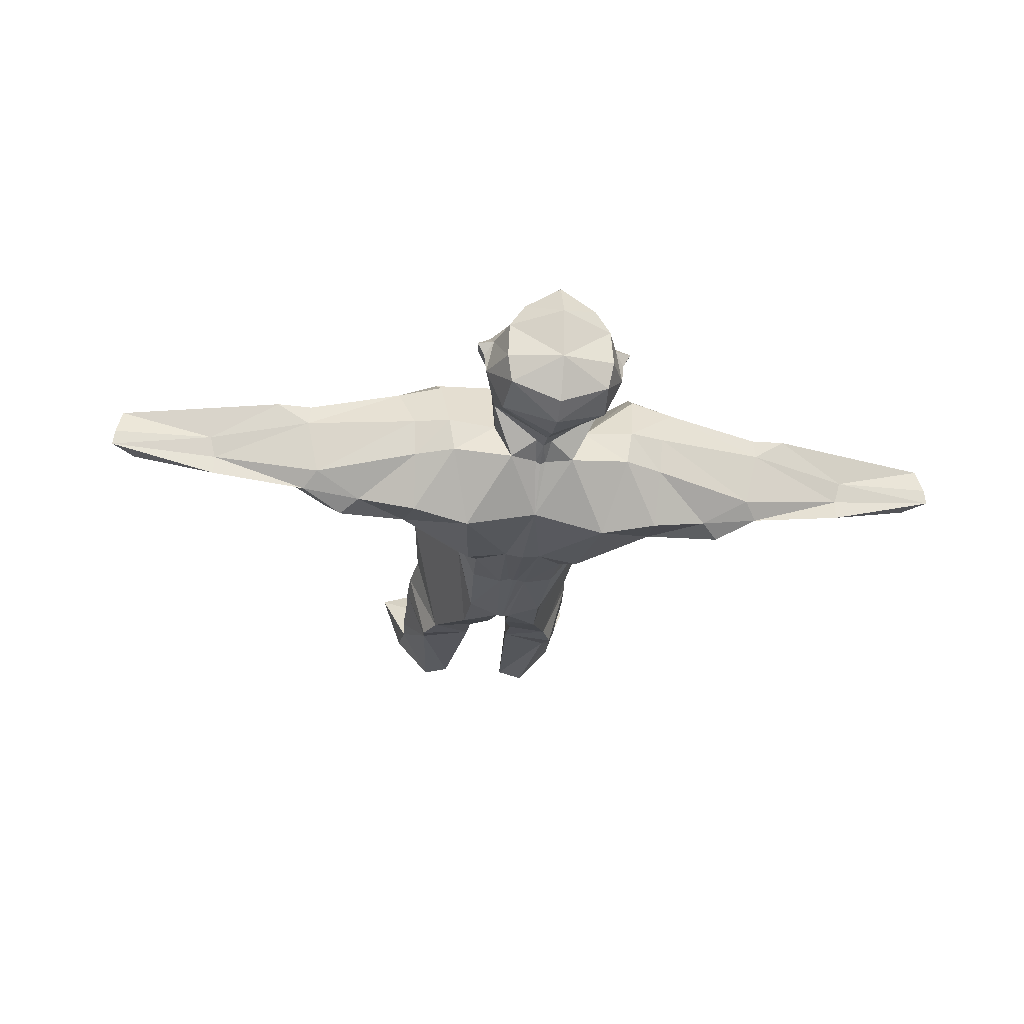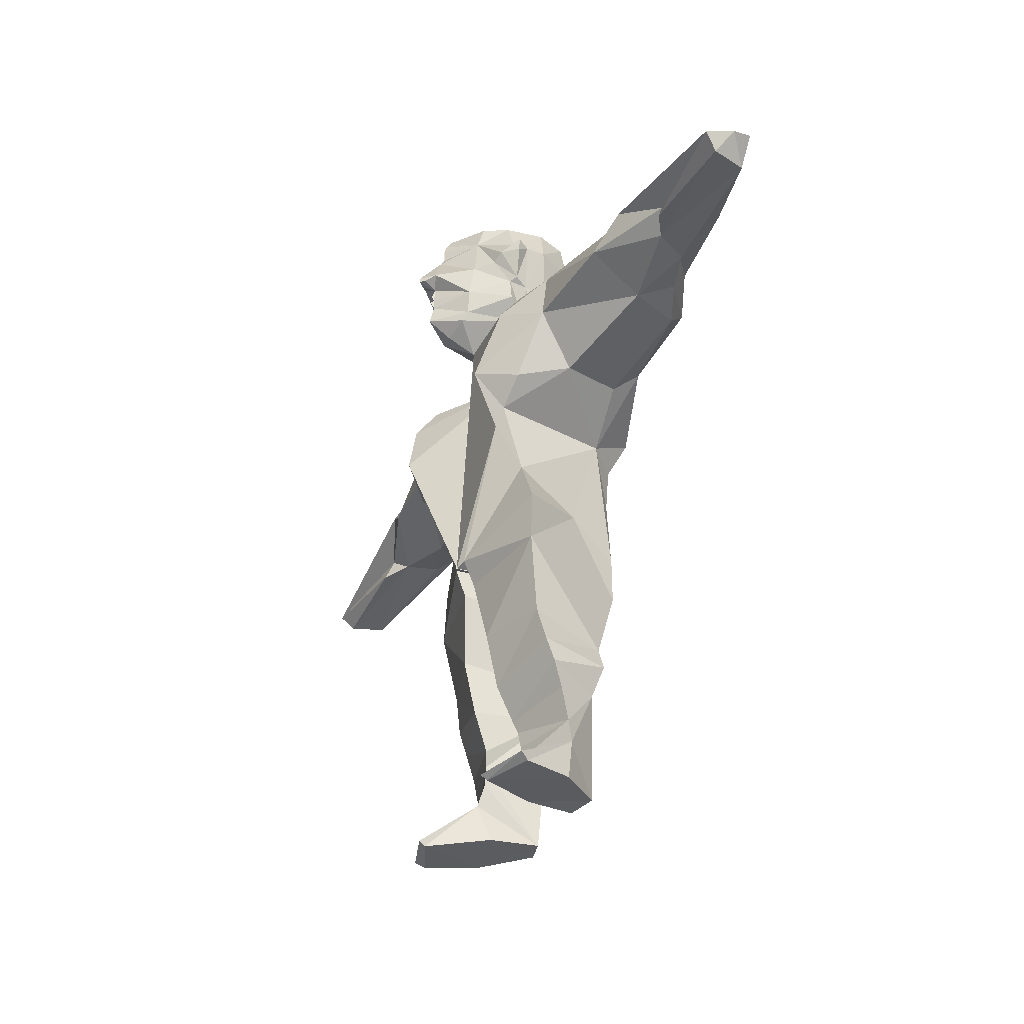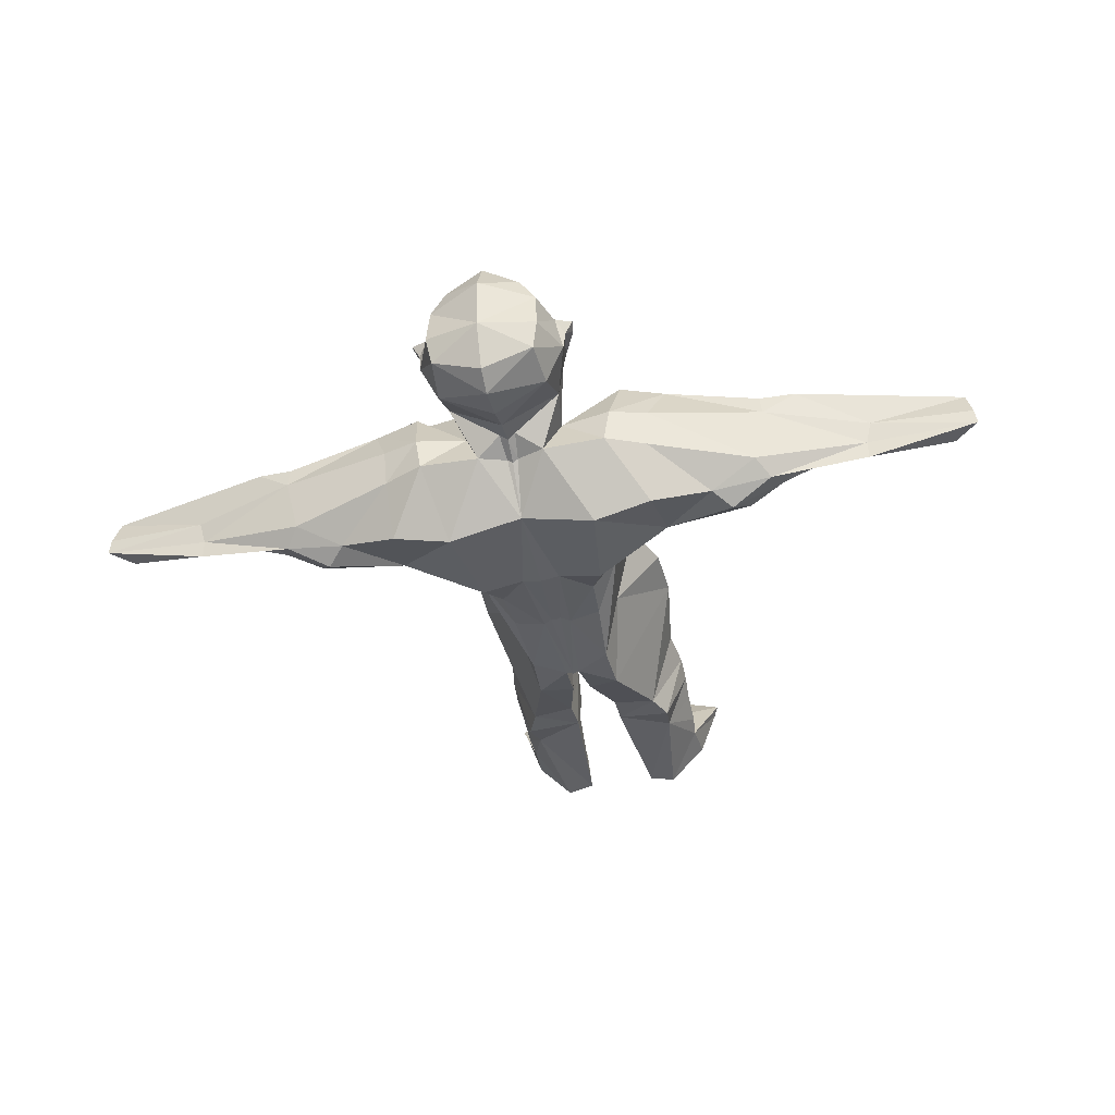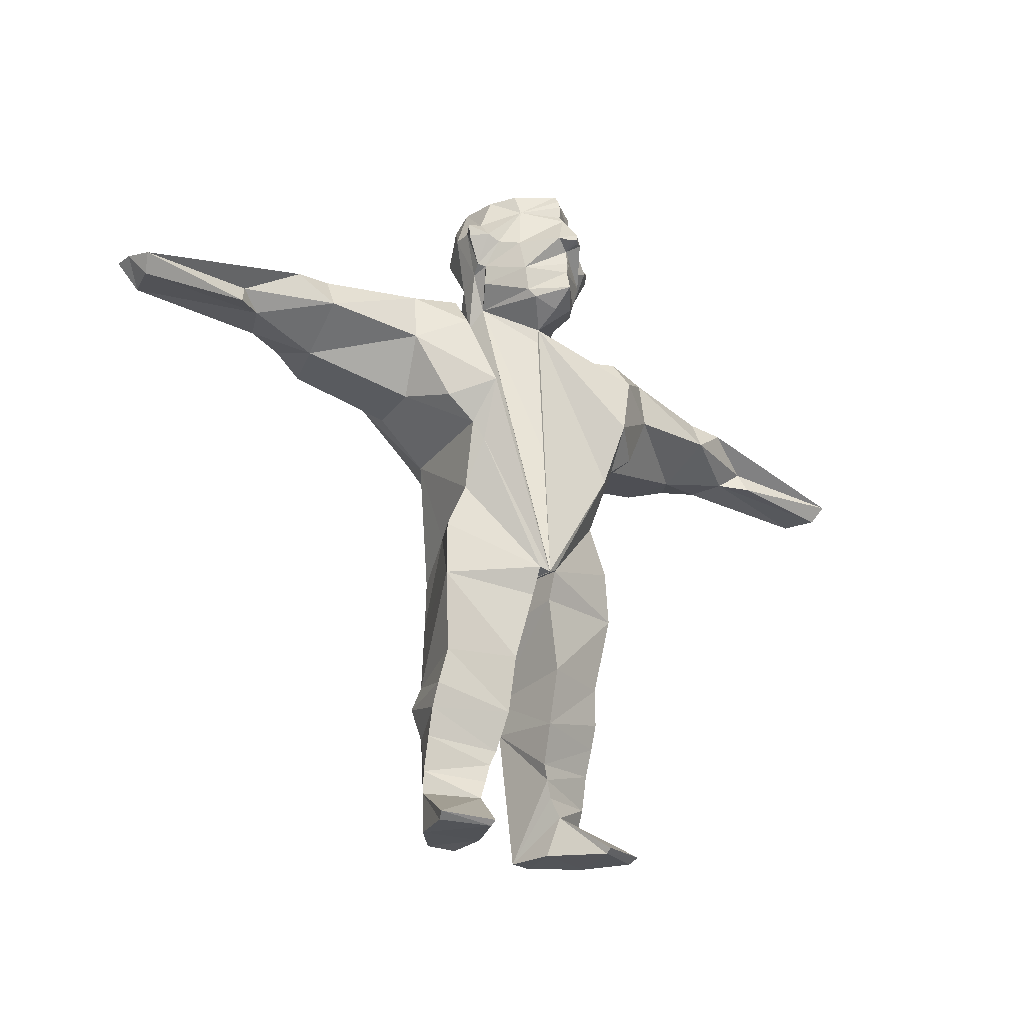
<metadata>
{"format":"obj","ext":"obj","renderer":"f3d","projection":"perspective","resolution":1024,"background":"white","views":[{"elev":-28.8,"azim":171.6,"up":"+Z"},{"elev":-36.3,"azim":64.6,"up":"+Y"},{"elev":-41.8,"azim":-167.7,"up":"+Z"},{"elev":-25.8,"azim":-38.1,"up":"+Y"}]}
</metadata>
<code>
o Cube
v 0.5488 0.8291 -0.2811
v 0.3632 -0.4813 -0.4696
v 0.4084 0.9044 0.6912
v 0.2586 -0.4941 0.8907
v 0.5897 0.3765 -0.3478
v 0.4387 0.2016 0.8182
v 0.6163 -0.1319 -0.01883
v 0.3274 -0.398 0.8463
v 0.6043 0.9107 0.01062
v 0.5421 -0.6287 -0.01197
v 0.7909 0.4458 0.07299
v 0.6738 -0.06424 0.2567
v 0.5804 0.8734 0.4444
v 0.8752 0.3208 0.4348
v 0.6538 -0.02478 0.4525
v 0.4889 -0.4418 0.1861
v 1.174 -0.7747 0.576
v 0.8101 -1.053 -1.105
v 0.8967 -2.968 0.4254
v 0.1543 0.1904 1.203
v 0.3896 -0.1353 0.8661
v 0.3685 0.6776 0.7513
v 0.7127 0.5225 0.4309
v 0.8933 0.4606 0.4396
v 0.7244 0.01136 0.3946
v 0.812 0.4267 0.2981
v 0.7278 0.3222 0.6005
v 0.6026 0.2475 0.6349
v 0.6343 -0.2398 0.422
v 0.05461 0.1464 1.287
v 0.9327 -1.869 1.022
v 0.6711 -2.056 -1.019
v 0.4394 -3.565 -0.9096
v 0.05782 -0.5914 -0.456
v 0.0877 -0.3227 -0.3257
v 0.1006 -2.022 -0.9794
v 2.288 -1.387 -0.9025
v 2.46 -1.659 -0.6609
v 2.711 -0.9502 0.2687
v 2.713 -1.282 0.4216
v 1.67 -0.8519 0.4743
v 1.444 -1.012 -0.9747
v 1.032 -0.5196 -0.4097
v 1.095 -0.5146 -0.02016
v 1.47 -0.7037 -0.4111
v 1.513 -1.708 -0.7509
v 1.421 -1.929 -0.4747
v 1.688 -1.376 0.5394
v 1.003 -2.296 0.6959
v 0.8115 -2.32 -0.5573
v 1.495 -0.6478 0.003867
v 1.526 -1.915 0.1298
v 2.09 -1.181 -0.8031
v 2.601 -1.028 -0.5464
v 2.734 -0.9505 0.05056
v 2.637 -1.624 -0.1478
v 4.875 -1.594 0.1473
v 4.94 -1.427 0.2828
v 3.258 -1.496 -0.3579
v 3.157 -1.333 -0.3906
v 2.745 -1.215 -0.6953
v 5.028 -1.375 -0.1822
v 5.002 -1.353 -0.0146
v 3.418 -1.455 -0.01946
v 0.2074 -2.018 -0.9655
v 0.07357 -3.742 -0.9597
v 0.103 -3.827 0.7494
v 1.083 -6.86 -0.000227
v 0.6872 -6.82 -0.4578
v 0.3937 -6.841 -0.3738
v 1.022 -4.885 0.3129
v 0.7464 -5.012 -0.5524
v 0.2877 -4.877 0.552
v 0.1052 -4.276 -0.7862
v 1.316 -2.045 0.6682
v 3.645 -1.283 0.08251
v 3.714 -1.495 0.1683
v 3.103 -1.003 0.3127
v 1.197 -1.134 0.8289
v 2.857 -1.545 -0.4834
v 0.5268 -2.396 -0.8575
v 1.082 -5.817 0.06553
v 0.8344 -5.682 -0.4101
v 0.6452 -3.256 -0.3365
v 1.145 -4.065 0.433
v 0.4628 -4.086 -0.9003
v 0.454 -6.861 0.1459
v 0.6234 -2.178 -0.7572
v 0.1143 -4.126 0.6339
v 1.088 -5.263 0.2399
v 0.3305 -5.885 0.2636
v 0.2837 -5.471 0.4239
v 1.097 -5.521 0.1496
v 1.082 -6.19 -0.00629
v 0.4435 -6.237 0.2258
v 0.2762 -4.968 -0.528
v 0.4958 -2.865 -0.8357
v 0.1527 -2.886 -0.8968
v 0.05409 -2.798 -0.9064
v 1.054 -6.417 -0.05575
v 0.5367 -6.451 0.2698
v 1.317 -6.836 0.6367
v 1.268 -6.898 0.545
v 0.7724 -6.922 0.7599
v 0.7679 -6.874 0.8269
v 0.8733 -2.48 0.7305
v 0.3934 -6.042 0.2354
v 1.122 -3.474 0.4097
v 0.875 -5.303 -0.5426
v 4.765 -1.576 -0.2243
v 3.874 -1.261 -0.06118
v 3.813 -1.314 -0.2977
v 3.815 -1.319 -0.5129
v 0.2691 -5.366 -0.4572
v -0.5488 0.8291 -0.2811
v -0.3632 -0.4813 -0.4696
v -0.4084 0.9044 0.6912
v -0.2586 -0.4941 0.8907
v 0 -0.6099 -0.4831
v 0 0.945 0.9427
v 0 -0.592 0.9343
v 0 0.8513 -0.5083
v -0.5897 0.3765 -0.3478
v -0.4387 0.2016 0.8182
v 0 0.5918 -0.6288
v 0 0.1547 1.338
v -0.6163 -0.1319 -0.01883
v -0.3274 -0.398 0.8463
v 0 -0.3544 -0.3766
v 0 -0.4213 1.2
v -0.6043 0.9107 0.01062
v -0.5421 -0.6287 -0.01197
v 0 0.8528 1.001
v 0 1.094 -0.05876
v -0.7909 0.4458 0.07299
v -0.6738 -0.06424 0.2567
v -0.5804 0.8734 0.4444
v 0 -0.7305 0.6186
v 0 1.144 0.5177
v -0.8752 0.3208 0.4348
v -0.6538 -0.02478 0.4525
v -0.4889 -0.4418 0.1861
v -1.174 -0.7747 0.576
v -0.8101 -1.053 -1.105
v 0 -1.035 -0.9301
v -0.8967 -2.968 0.4254
v -0.1543 0.1904 1.203
v 0 0.08469 1.137
v 0 0.6142 1.023
v -0.3896 -0.1353 0.8661
v -0.3685 0.6776 0.7513
v -0.7127 0.5225 0.4309
v -0.8933 0.4606 0.4396
v -0.7244 0.01136 0.3946
v -0.812 0.4267 0.2981
v -0.7278 0.3222 0.6005
v -0.6026 0.2475 0.6349
v -0.6343 -0.2398 0.422
v 0 -0.06832 -0.4387
v 0 0.2316 -0.564
v 0 0.2112 1.334
v -0.05461 0.1464 1.287
v 0 -0.02329 1.178
v 0 -0.08085 1.15
v 0 -0.1191 1.191
v 0 -0.1978 1.145
v 0 0.6359 1.039
v 0 0.7581 1.029
v 0 0.5362 1.08
v 0 -0.8951 0.6052
v -0.9327 -1.869 1.022
v -0.6711 -2.056 -1.019
v 0 -2.026 -0.9925
v -0.4394 -3.565 -0.9096
v 0 -3.804 -0.9399
v 0 -3.878 0.7976
v -0.05782 -0.5914 -0.456
v -0.0877 -0.3227 -0.3257
v -0.1006 -2.022 -0.9794
v 0 -3.77 -0.9604
v 0 -3.872 0.7896
v -2.288 -1.387 -0.9025
v -2.46 -1.659 -0.6609
v -2.711 -0.9502 0.2687
v -2.713 -1.282 0.4216
v -1.67 -0.8519 0.4743
v -1.444 -1.012 -0.9747
v -1.032 -0.5196 -0.4097
v -1.095 -0.5146 -0.02016
v -1.47 -0.7037 -0.4111
v -1.513 -1.708 -0.7509
v -1.421 -1.929 -0.4747
v -1.688 -1.376 0.5394
v -1.003 -2.296 0.6959
v -0.8115 -2.32 -0.5573
v -1.495 -0.6478 0.003867
v -1.526 -1.915 0.1298
v -2.09 -1.181 -0.8031
v -2.601 -1.028 -0.5464
v -2.734 -0.9505 0.05056
v -2.637 -1.624 -0.1478
v -4.875 -1.594 0.1473
v -4.94 -1.427 0.2828
v -3.258 -1.496 -0.3579
v -3.157 -1.333 -0.3906
v -2.745 -1.215 -0.6953
v -5.028 -1.375 -0.1822
v -5.002 -1.353 -0.0146
v -3.418 -1.455 -0.01946
v -0.2074 -2.018 -0.9655
v -0.07357 -3.742 -0.9597
v -0.103 -3.827 0.7494
v -1.083 -6.86 -0.000227
v -0.6872 -6.82 -0.4578
v -0.3937 -6.841 -0.3738
v -1.022 -4.885 0.3129
v -0.7464 -5.012 -0.5524
v -0.2877 -4.877 0.552
v -0.1052 -4.276 -0.7862
v -1.316 -2.045 0.6682
v -3.645 -1.283 0.08251
v -3.714 -1.495 0.1683
v -3.103 -1.003 0.3127
v -1.197 -1.134 0.8289
v -2.857 -1.545 -0.4834
v -0.5268 -2.396 -0.8575
v -1.082 -5.817 0.06553
v -0.8344 -5.682 -0.4101
v -0.6452 -3.256 -0.3365
v -1.145 -4.065 0.433
v -0.4628 -4.086 -0.9003
v -0.454 -6.861 0.1459
v -0.6234 -2.178 -0.7572
v -0.1143 -4.126 0.6339
v -1.088 -5.263 0.2399
v -0.3305 -5.885 0.2636
v -0.2837 -5.471 0.4239
v -1.097 -5.521 0.1496
v -1.082 -6.19 -0.00629
v -0.4435 -6.237 0.2258
v 0 -2.356 0.6938
v -0.2762 -4.968 -0.528
v -0.4958 -2.865 -0.8357
v -0.1527 -2.886 -0.8968
v -0.05409 -2.798 -0.9064
v 0 -2.811 -0.9107
v -1.054 -6.417 -0.05575
v -0.5367 -6.451 0.2698
v -1.317 -6.836 0.6367
v -1.268 -6.898 0.545
v -0.7724 -6.922 0.7599
v -0.7679 -6.874 0.8269
v -0.8733 -2.48 0.7305
v -0.3934 -6.042 0.2354
v -1.122 -3.474 0.4097
v -0.875 -5.303 -0.5426
v -4.765 -1.576 -0.2243
v -3.874 -1.261 -0.06118
v -3.813 -1.314 -0.2977
v -3.815 -1.319 -0.5129
v -0.2691 -5.366 -0.4572
f 138 4 121
f 27 23 22
f 125 1 5
f 168 149 22
f 139 3 13
f 21 148 164
f 7 35 159
f 21 29 15
f 8 4 16
f 35 2 34
f 4 130 121
f 7 10 2
f 7 11 12
f 1 134 9
f 1 11 5
f 65 36 145
f 12 16 10
f 26 14 25
f 134 13 9
f 24 14 26
f 17 44 10
f 2 18 145
f 10 43 2
f 69 70 83
f 50 97 81
f 33 66 98
f 138 176 181
f 99 180 246
f 129 34 119
f 84 33 50
f 49 75 31
f 44 51 45
f 49 50 52
f 41 40 39
f 46 53 37
f 52 38 56
f 18 46 32
f 79 48 41
f 18 43 42
f 58 63 111
f 63 58 57
f 58 78 76
f 41 55 51
f 45 53 42
f 51 54 45
f 46 38 47
f 48 56 40
f 37 61 60
f 111 62 112
f 64 77 76
f 61 112 113
f 60 59 80
f 80 59 56
f 99 98 180
f 180 67 181
f 69 83 100
f 114 107 91
f 94 82 107
f 69 87 70
f 101 102 100
f 102 104 103
f 100 103 68
f 68 104 87
f 101 104 105
f 113 62 110
f 138 118 142
f 152 153 156
f 125 115 122
f 149 168 151
f 117 139 137
f 164 148 150
f 160 159 123
f 154 141 157
f 142 128 158
f 116 178 177
f 118 130 128
f 132 127 116
f 127 135 123
f 115 134 122
f 135 115 123
f 210 172 144
f 142 136 132
f 136 154 155
f 137 134 131
f 155 153 152
f 189 143 132
f 145 116 177
f 188 132 116
f 217 231 242
f 195 172 226
f 243 226 244
f 181 176 142
f 246 180 245
f 175 181 180
f 177 129 119
f 195 174 229
f 194 146 253
f 190 196 189
f 197 192 195
f 186 185 193
f 191 198 187
f 197 183 192
f 191 144 172
f 193 171 224
f 144 188 116
f 203 223 258
f 257 205 204
f 221 185 223
f 200 186 196
f 198 190 187
f 199 196 190
f 183 191 192
f 193 201 197
f 182 206 198
f 258 200 259
f 221 222 209
f 259 199 206
f 225 205 182
f 225 201 204
f 244 210 245
f 180 212 211
f 214 213 247
f 240 215 254
f 248 240 239
f 214 232 213
f 249 248 247
f 249 251 252
f 250 247 213
f 251 213 232
f 248 251 232
f 257 260 205
f 138 16 4
f 27 14 24
f 23 13 22
f 13 3 22
f 27 24 23
f 6 28 22
f 28 27 22
f 125 122 1
f 20 6 169
f 6 22 169
f 169 22 149
f 22 3 120
f 120 133 22
f 133 168 22
f 168 167 149
f 169 161 20
f 161 126 30
f 20 161 30
f 139 120 3
f 130 8 166
f 8 21 166
f 21 6 20
f 30 126 148
f 21 20 148
f 20 30 148
f 164 165 166
f 148 163 164
f 164 166 21
f 35 129 159
f 159 160 5
f 160 125 5
f 5 7 159
f 15 25 28
f 25 14 27
f 28 25 27
f 28 6 15
f 6 21 15
f 21 8 29
f 16 15 29
f 29 8 16
f 35 7 2
f 4 8 130
f 7 12 10
f 7 5 11
f 1 122 134
f 1 9 11
f 173 145 36
f 145 18 65
f 18 32 65
f 12 15 16
f 15 12 25
f 12 11 26
f 25 12 26
f 134 139 13
f 26 11 23
f 11 9 23
f 9 13 23
f 23 24 26
f 17 41 44
f 145 119 34
f 34 2 145
f 10 44 43
f 74 66 86
f 66 33 86
f 70 114 83
f 114 96 72
f 83 114 109
f 96 74 86
f 72 109 114
f 96 86 72
f 50 33 97
f 81 32 50
f 32 46 50
f 98 65 81
f 65 32 81
f 81 97 98
f 97 33 98
f 67 19 106
f 31 79 138
f 79 17 10
f 67 106 181
f 106 31 138
f 181 106 138
f 79 10 138
f 10 16 138
f 138 170 241
f 138 241 176
f 246 173 99
f 173 36 99
f 180 175 246
f 129 35 34
f 49 19 50
f 19 84 50
f 48 31 75
f 31 106 49
f 106 19 49
f 19 88 49
f 42 43 45
f 43 44 45
f 44 41 51
f 50 46 47
f 52 48 75
f 50 47 52
f 75 49 52
f 41 48 40
f 46 42 53
f 52 47 38
f 18 42 46
f 41 17 79
f 79 31 48
f 18 2 43
f 111 55 78
f 55 39 78
f 78 58 111
f 57 64 110
f 64 59 110
f 59 60 110
f 110 63 57
f 78 39 40
f 76 77 58
f 77 57 58
f 78 40 76
f 41 39 55
f 45 54 53
f 51 55 54
f 46 37 38
f 48 52 56
f 37 53 61
f 112 54 55
f 111 63 62
f 112 55 111
f 76 40 64
f 40 56 64
f 64 57 77
f 61 53 54
f 54 112 61
f 112 62 113
f 80 38 37
f 37 60 80
f 64 56 59
f 56 38 80
f 99 36 65
f 65 98 99
f 98 66 180
f 180 66 67
f 86 33 84
f 84 19 108
f 108 85 84
f 85 71 72
f 84 85 86
f 71 90 72
f 90 93 109
f 82 94 83
f 94 100 83
f 90 109 72
f 93 82 83
f 72 86 85
f 83 109 93
f 68 69 100
f 89 67 66
f 66 74 89
f 74 96 89
f 114 70 107
f 70 87 101
f 107 70 95
f 96 114 92
f 101 95 70
f 73 89 96
f 91 92 114
f 92 73 96
f 73 92 71
f 92 91 93
f 107 95 94
f 95 101 94
f 92 93 90
f 91 107 82
f 93 91 82
f 67 89 85
f 89 73 85
f 85 73 71
f 108 19 67
f 85 108 67
f 90 71 92
f 100 94 101
f 69 68 87
f 101 105 102
f 102 105 104
f 100 102 103
f 68 103 104
f 101 87 104
f 62 63 110
f 110 60 113
f 60 61 113
f 138 121 118
f 153 140 156
f 156 157 151
f 157 124 151
f 151 117 137
f 156 151 152
f 137 152 151
f 125 123 115
f 151 124 169
f 124 147 169
f 151 169 149
f 147 162 161
f 162 126 161
f 161 169 147
f 149 167 168
f 120 117 151
f 168 133 151
f 133 120 151
f 117 120 139
f 150 128 166
f 128 130 166
f 166 165 164
f 147 124 150
f 148 126 162
f 162 147 148
f 147 150 148
f 150 166 164
f 164 163 148
f 159 129 178
f 178 127 159
f 127 123 159
f 123 125 160
f 141 158 150
f 158 128 150
f 150 124 141
f 141 124 157
f 157 156 154
f 156 140 154
f 142 118 128
f 158 141 142
f 116 127 178
f 118 121 130
f 132 136 127
f 127 136 135
f 115 131 134
f 135 131 115
f 144 145 210
f 145 173 179
f 210 145 179
f 142 141 136
f 135 136 155
f 136 141 154
f 154 140 155
f 137 139 134
f 131 135 152
f 135 155 152
f 155 140 153
f 152 137 131
f 189 186 143
f 177 119 145
f 145 144 116
f 188 189 132
f 174 211 231
f 211 219 231
f 242 261 217
f 261 215 228
f 219 242 231
f 261 228 256
f 215 214 228
f 261 256 217
f 243 174 195
f 195 191 172
f 226 243 195
f 172 210 226
f 210 244 226
f 244 211 174
f 174 243 244
f 253 146 212
f 253 212 181
f 143 224 132
f 224 171 132
f 171 253 181
f 176 241 142
f 241 170 142
f 171 181 132
f 170 138 142
f 142 132 181
f 179 173 245
f 173 246 245
f 246 175 180
f 175 176 181
f 177 178 129
f 229 146 195
f 146 194 195
f 253 171 194
f 171 193 220
f 194 171 220
f 194 233 146
f 189 188 190
f 188 187 190
f 196 186 189
f 192 191 195
f 195 194 197
f 194 220 197
f 220 193 197
f 186 184 185
f 191 182 198
f 197 201 183
f 191 187 144
f 224 143 186
f 186 193 224
f 144 187 188
f 184 200 223
f 200 258 223
f 258 208 203
f 204 209 257
f 209 202 257
f 202 203 208
f 208 257 202
f 185 184 223
f 223 203 221
f 203 202 222
f 221 203 222
f 200 184 186
f 198 199 190
f 199 200 196
f 183 182 191
f 193 185 201
f 182 205 206
f 200 199 259
f 259 207 258
f 207 208 258
f 201 185 209
f 185 221 209
f 222 202 209
f 199 198 206
f 206 260 259
f 260 207 259
f 182 183 225
f 225 204 205
f 183 201 225
f 201 209 204
f 210 179 245
f 245 180 244
f 180 211 244
f 180 181 212
f 229 174 231
f 217 256 235
f 256 228 238
f 217 235 216
f 229 231 230
f 231 217 230
f 255 146 229
f 216 230 217
f 230 255 229
f 238 235 256
f 247 239 228
f 239 227 228
f 227 238 228
f 228 214 247
f 211 212 234
f 234 218 242
f 218 237 242
f 237 236 261
f 242 237 261
f 219 211 234
f 242 219 234
f 232 215 248
f 215 261 254
f 248 215 240
f 261 236 254
f 218 234 230
f 234 212 230
f 218 230 216
f 212 146 255
f 255 230 212
f 216 235 237
f 235 238 237
f 216 237 218
f 227 239 254
f 239 247 248
f 254 239 240
f 238 227 236
f 236 227 254
f 236 237 238
f 214 215 232
f 249 252 248
f 249 250 251
f 250 249 247
f 251 250 213
f 248 252 251
f 257 208 207
f 207 260 257
f 260 206 205

</code>
